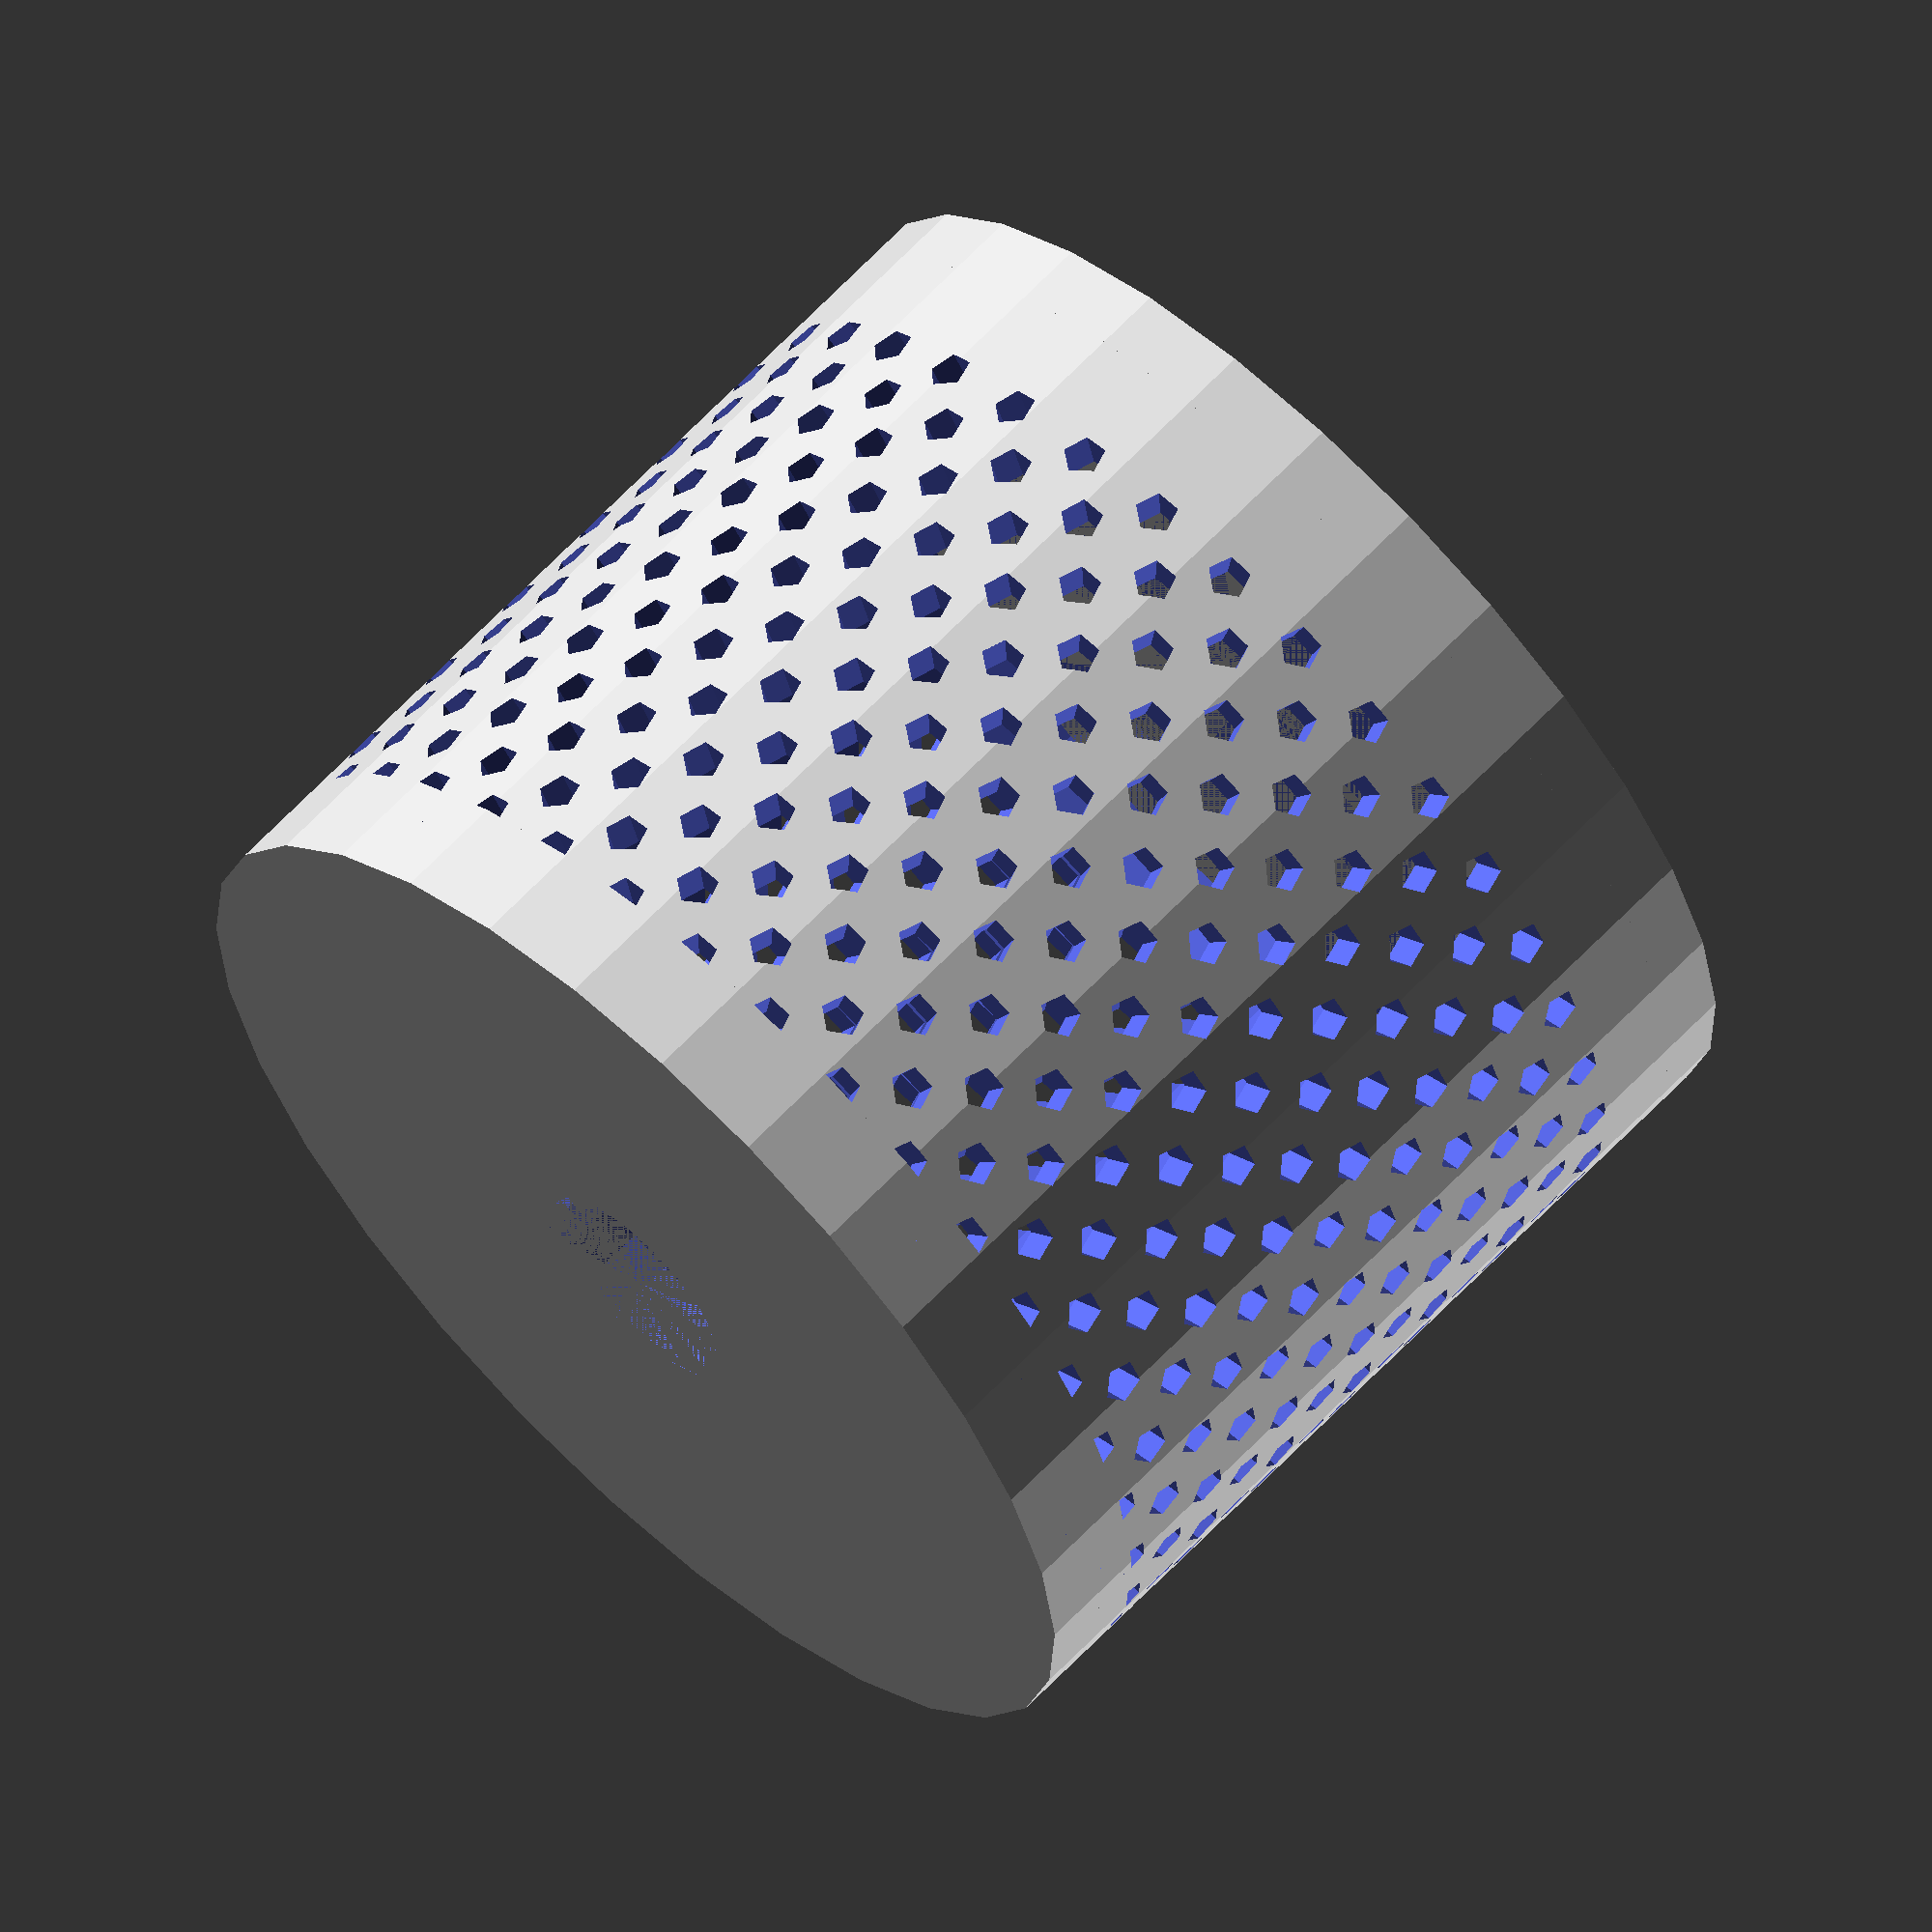
<openscad>
rotate([180, 0, 0]) {

union() {
    // Outer ring (42mm to 52mm diameter)
difference() {
    // Main hollow cylinder
    difference() {
        cylinder(h=40, d=52);
        cylinder(h=40, d=48);
    }
    
    // Holes spaced every 10mm vertically and horizontally
    for(z = [5:5:35]) {
        for(angle = [0:10:350]) {
            rotate([0,0,angle]) {
                translate([24.5,0,z]) {
                    rotate([0,90,0]) {
                        cylinder(h=10, d=2, center=true);
                    }
                }
            }
        }
    }
    
    for(z = [2.5:5:35]) {
        for(angle = [5:10:355]) {
            rotate([0,0,angle]) {
                translate([24.5,0,z]) {
                    rotate([0,90,0]) {
                        cylinder(h=10, d=2, center=true);
                    }
                }
            }
        }
    }    
    
    
    
}


    difference() {
        cylinder(h=3, d=52);
        cylinder(h=3, d=10.1);
    }
    
    difference() {
        cylinder(h=5, d=52);
        cylinder(h=5, d=11.5);
    }    



translate([0,0,40]) {
    // Your ring code here
    difference() {
        cylinder(h=3, d=52);
        cylinder(h=3, d=50);
    }
}




}
}
</openscad>
<views>
elev=294.6 azim=237.6 roll=43.6 proj=o view=solid
</views>
